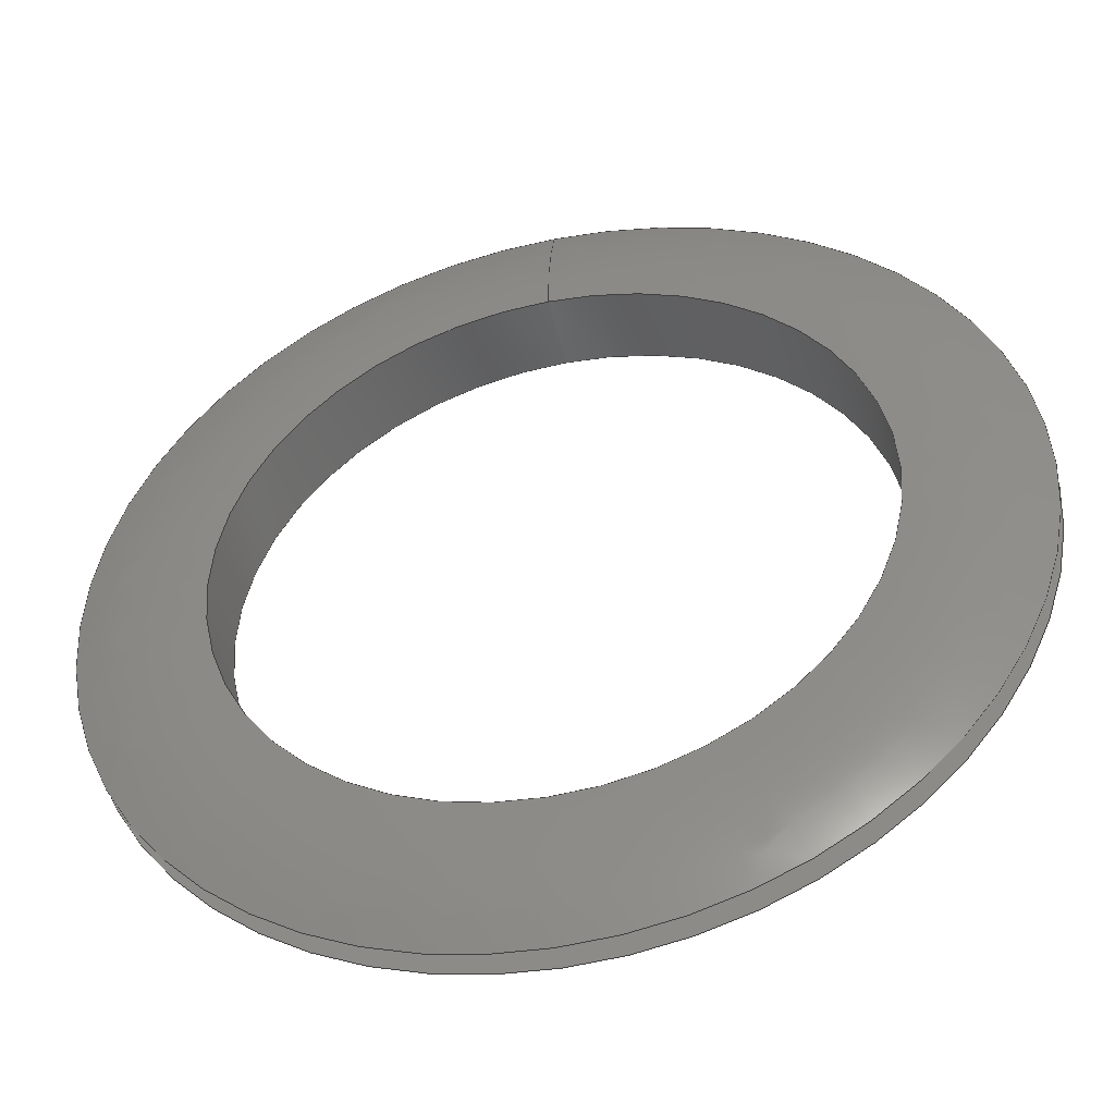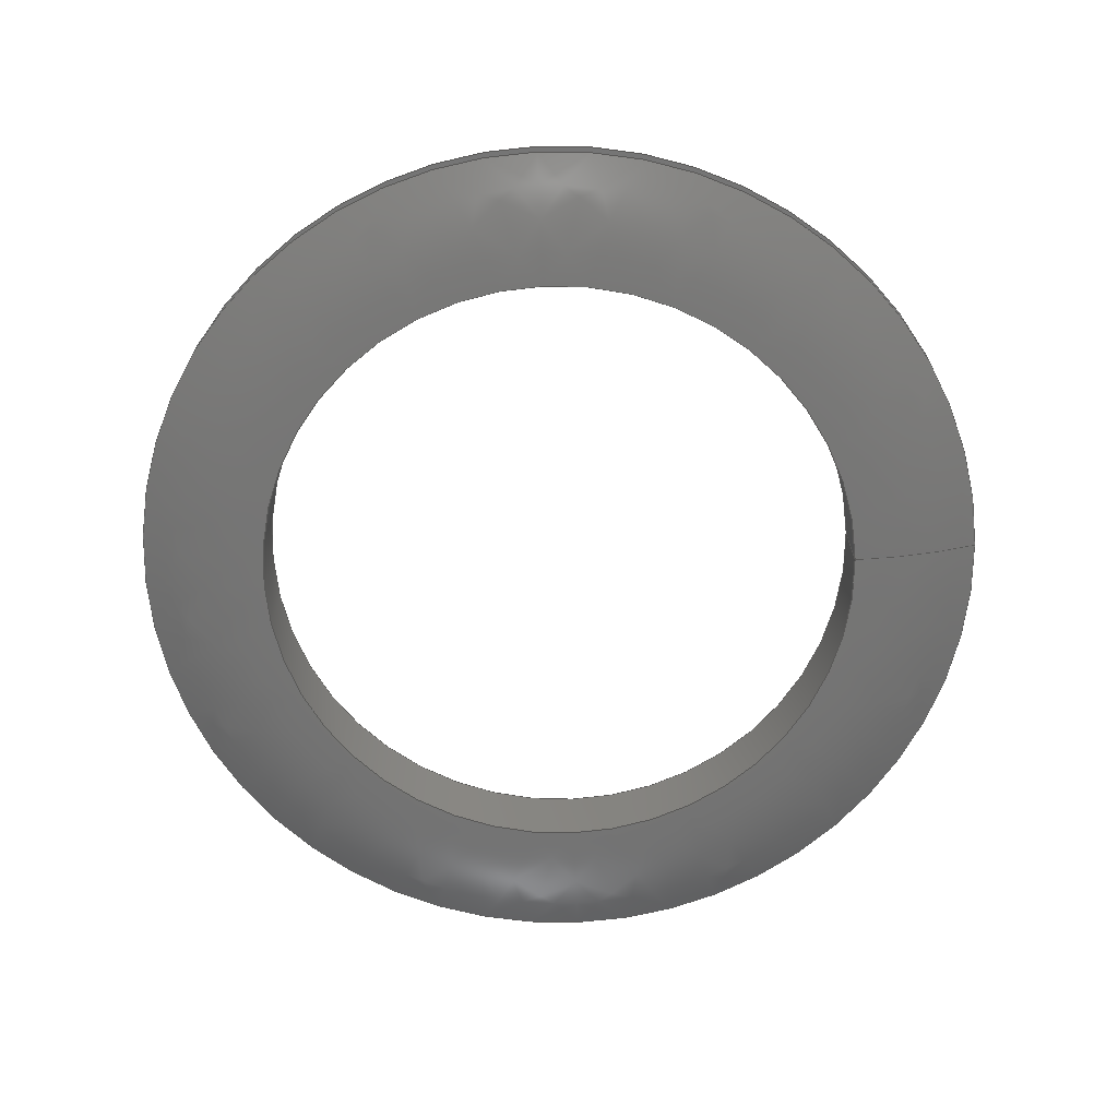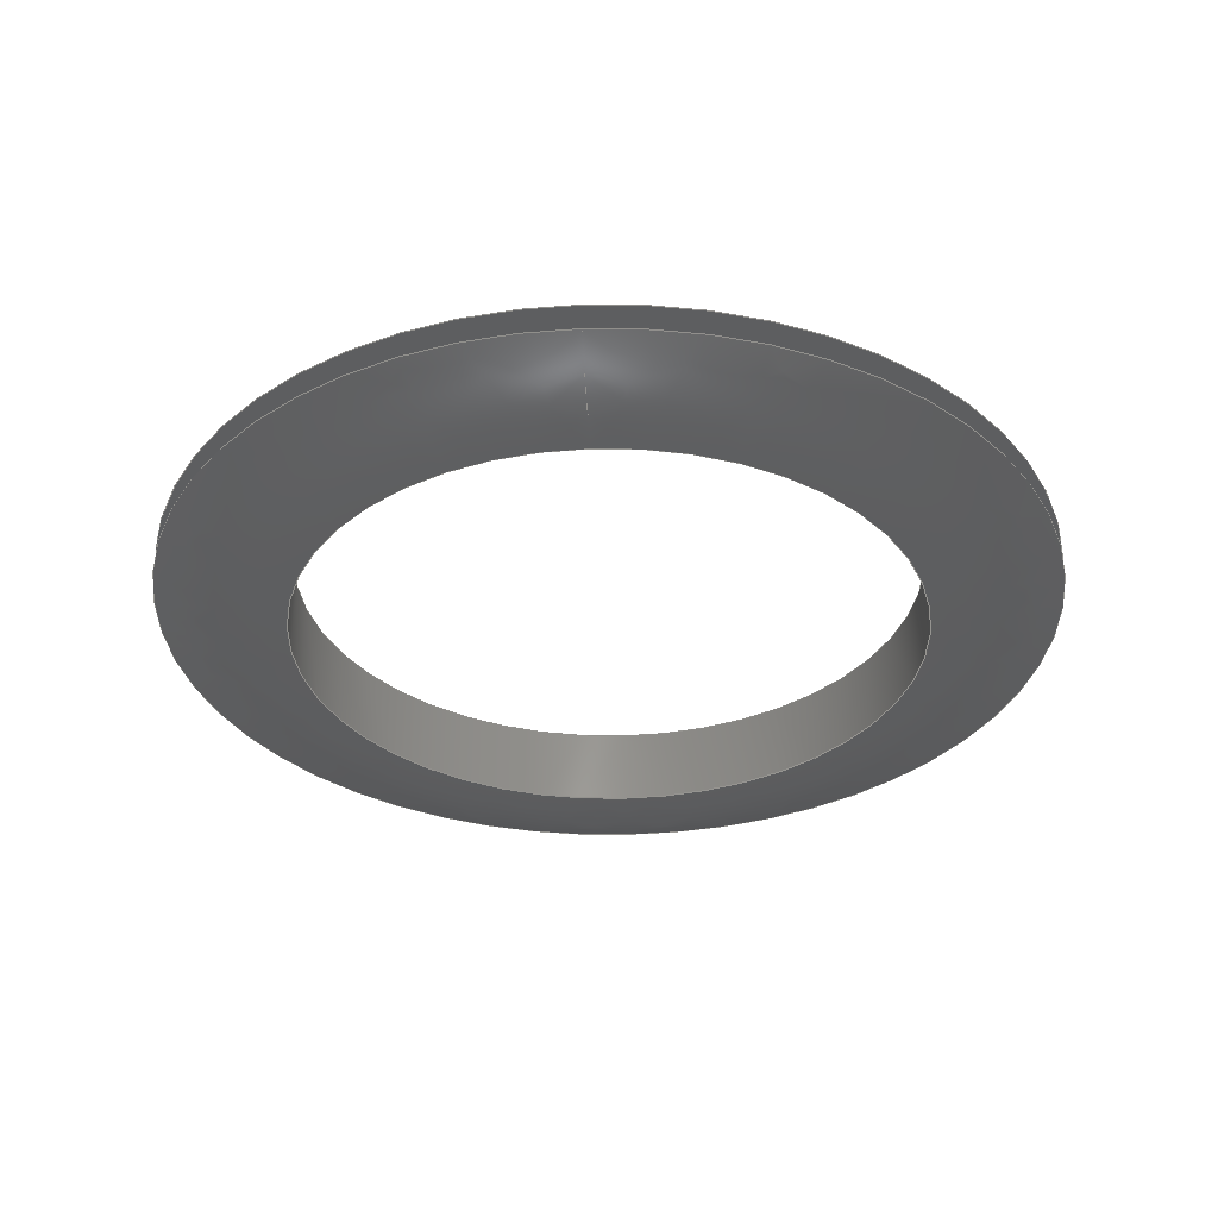
<metadata>
{"format":"step","ext":"stp","renderer":"f3d","projection":"perspective","resolution":1024,"background":"white","views":[{"elev":-45.7,"azim":-166.9,"up":"+Z"},{"elev":-67.8,"azim":-87.2,"up":"+Y"},{"elev":-33.5,"azim":2.9,"up":"+Y"}]}
</metadata>
<code>
ISO-10303-21;
DATA;
#1=MECHANICAL_DESIGN_GEOMETRIC_PRESENTATION_REPRESENTATION('',(#4),#274);
#2=SHAPE_REPRESENTATION_RELATIONSHIP('SRR','None',#284,#3);
#3=ADVANCED_BREP_SHAPE_REPRESENTATION('',(#5),#273);
#4=STYLED_ITEM('',(#293),#5);
#5=MANIFOLD_SOLID_BREP('Body1',#112);
#6=(
BOUNDED_SURFACE()
B_SPLINE_SURFACE(2,2,((#200,#201,#202,#203,#204,#205,#206,#207,#208),(#209,
#210,#211,#212,#213,#214,#215,#216,#217),(#218,#219,#220,#221,#222,#223,
#224,#225,#226)),.UNSPECIFIED.,.F.,.T.,.F.)
B_SPLINE_SURFACE_WITH_KNOTS((3,3),(3,2,2,2,3),(1.176,1.571),
(-3.142,-1.571,0,1.571,3.142),
 .UNSPECIFIED.)
GEOMETRIC_REPRESENTATION_ITEM()
RATIONAL_B_SPLINE_SURFACE(((1,0.7071,1,0.7071,1,
0.7071,1,0.7071,1),(0.9806,0.6934,
0.9806,0.6934,0.9806,0.6934,
0.9806,0.6934,0.9806),(1,0.7071,
1,0.7071,1,0.7071,1,0.7071,1)))
REPRESENTATION_ITEM('')
SURFACE()
);
#7=(
BOUNDED_SURFACE()
B_SPLINE_SURFACE(2,2,((#238,#239,#240,#241,#242,#243,#244,#245,#246),(#247,
#248,#249,#250,#251,#252,#253,#254,#255),(#256,#257,#258,#259,#260,#261,
#262,#263,#264)),.UNSPECIFIED.,.F.,.T.,.F.)
B_SPLINE_SURFACE_WITH_KNOTS((3,3),(3,2,2,2,3),(-1.571,-1.176),
(-3.142,-1.571,0,1.571,3.142),
 .UNSPECIFIED.)
GEOMETRIC_REPRESENTATION_ITEM()
RATIONAL_B_SPLINE_SURFACE(((1,0.7071,1,0.7071,1,
0.7071,1,0.7071,1),(0.9806,0.6934,
0.9806,0.6934,0.9806,0.6934,
0.9806,0.6934,0.9806),(1,0.7071,
1,0.7071,1,0.7071,1,0.7071,1)))
REPRESENTATION_ITEM('')
SURFACE()
);
#8=FACE_BOUND('',#20,.T.);
#9=FACE_BOUND('',#25,.T.);
#10=PLANE('',#131);
#11=PLANE('',#143);
#12=FACE_OUTER_BOUND('',#18,.T.);
#13=FACE_OUTER_BOUND('',#19,.T.);
#14=FACE_OUTER_BOUND('',#21,.T.);
#15=FACE_OUTER_BOUND('',#22,.T.);
#16=FACE_OUTER_BOUND('',#23,.T.);
#17=FACE_OUTER_BOUND('',#24,.T.);
#18=EDGE_LOOP('',(#72,#73,#74,#75,#76,#77));
#19=EDGE_LOOP('',(#78,#79));
#20=EDGE_LOOP('',(#80,#81));
#21=EDGE_LOOP('',(#82,#83,#84,#85,#86,#87));
#22=EDGE_LOOP('',(#88,#89,#90,#91,#92,#93));
#23=EDGE_LOOP('',(#94,#95,#96,#97,#98,#99));
#24=EDGE_LOOP('',(#100,#101));
#25=EDGE_LOOP('',(#102,#103));
#26=LINE('',#191,#28);
#27=LINE('',#234,#29);
#28=VECTOR('',#152,0.9687);
#29=VECTOR('',#171,0.75);
#30=CIRCLE('',#127,0.9688);
#31=CIRCLE('',#128,0.9688);
#32=CIRCLE('',#129,0.9687);
#33=CIRCLE('',#130,0.9687);
#34=CIRCLE('',#132,1.062);
#35=CIRCLE('',#133,1.062);
#36=CIRCLE('',#134,0.75);
#37=CIRCLE('',#135,0.75);
#38=CIRCLE('',#136,0.8125);
#39=CIRCLE('',#138,0.75);
#40=CIRCLE('',#139,0.75);
#41=CIRCLE('',#140,1.062);
#42=CIRCLE('',#141,1.062);
#43=CIRCLE('',#142,0.8125);
#44=VERTEX_POINT('',#186);
#45=VERTEX_POINT('',#187);
#46=VERTEX_POINT('',#190);
#47=VERTEX_POINT('',#192);
#48=VERTEX_POINT('',#196);
#49=VERTEX_POINT('',#197);
#50=VERTEX_POINT('',#227);
#51=VERTEX_POINT('',#228);
#52=VERTEX_POINT('',#233);
#53=VERTEX_POINT('',#235);
#54=VERTEX_POINT('',#265);
#55=VERTEX_POINT('',#266);
#56=EDGE_CURVE('',#44,#45,#30,.T.);
#57=EDGE_CURVE('',#45,#44,#31,.T.);
#58=EDGE_CURVE('',#45,#46,#26,.T.);
#59=EDGE_CURVE('',#46,#47,#32,.T.);
#60=EDGE_CURVE('',#47,#46,#33,.T.);
#61=EDGE_CURVE('',#48,#49,#34,.T.);
#62=EDGE_CURVE('',#49,#48,#35,.T.);
#63=EDGE_CURVE('',#50,#51,#36,.T.);
#64=EDGE_CURVE('',#51,#50,#37,.T.);
#65=EDGE_CURVE('',#51,#49,#38,.T.);
#66=EDGE_CURVE('',#51,#52,#27,.T.);
#67=EDGE_CURVE('',#53,#52,#39,.T.);
#68=EDGE_CURVE('',#52,#53,#40,.T.);
#69=EDGE_CURVE('',#54,#55,#41,.T.);
#70=EDGE_CURVE('',#55,#54,#42,.T.);
#71=EDGE_CURVE('',#55,#52,#43,.T.);
#72=ORIENTED_EDGE('',*,*,#56,.F.);
#73=ORIENTED_EDGE('',*,*,#57,.F.);
#74=ORIENTED_EDGE('',*,*,#58,.T.);
#75=ORIENTED_EDGE('',*,*,#59,.T.);
#76=ORIENTED_EDGE('',*,*,#60,.T.);
#77=ORIENTED_EDGE('',*,*,#58,.F.);
#78=ORIENTED_EDGE('',*,*,#61,.F.);
#79=ORIENTED_EDGE('',*,*,#62,.F.);
#80=ORIENTED_EDGE('',*,*,#56,.T.);
#81=ORIENTED_EDGE('',*,*,#57,.T.);
#82=ORIENTED_EDGE('',*,*,#63,.F.);
#83=ORIENTED_EDGE('',*,*,#64,.F.);
#84=ORIENTED_EDGE('',*,*,#65,.T.);
#85=ORIENTED_EDGE('',*,*,#62,.T.);
#86=ORIENTED_EDGE('',*,*,#61,.T.);
#87=ORIENTED_EDGE('',*,*,#65,.F.);
#88=ORIENTED_EDGE('',*,*,#63,.T.);
#89=ORIENTED_EDGE('',*,*,#66,.T.);
#90=ORIENTED_EDGE('',*,*,#67,.F.);
#91=ORIENTED_EDGE('',*,*,#68,.F.);
#92=ORIENTED_EDGE('',*,*,#66,.F.);
#93=ORIENTED_EDGE('',*,*,#64,.T.);
#94=ORIENTED_EDGE('',*,*,#69,.F.);
#95=ORIENTED_EDGE('',*,*,#70,.F.);
#96=ORIENTED_EDGE('',*,*,#71,.T.);
#97=ORIENTED_EDGE('',*,*,#68,.T.);
#98=ORIENTED_EDGE('',*,*,#67,.T.);
#99=ORIENTED_EDGE('',*,*,#71,.F.);
#100=ORIENTED_EDGE('',*,*,#69,.T.);
#101=ORIENTED_EDGE('',*,*,#70,.T.);
#102=ORIENTED_EDGE('',*,*,#60,.F.);
#103=ORIENTED_EDGE('',*,*,#59,.F.);
#104=CYLINDRICAL_SURFACE('',#126,0.9687);
#105=CYLINDRICAL_SURFACE('',#137,0.75);
#106=ADVANCED_FACE('',(#12),#104,.T.);
#107=ADVANCED_FACE('',(#13,#8),#10,.T.);
#108=ADVANCED_FACE('',(#14),#6,.F.);
#109=ADVANCED_FACE('',(#15),#105,.F.);
#110=ADVANCED_FACE('',(#16),#7,.F.);
#111=ADVANCED_FACE('',(#17,#9),#11,.T.);
#112=CLOSED_SHELL('',(#106,#107,#108,#109,#110,#111));
#113=DERIVED_UNIT_ELEMENT(#115,1);
#114=DERIVED_UNIT_ELEMENT(#278,3);
#115=(
MASS_UNIT()
NAMED_UNIT(*)
SI_UNIT(.KILO.,.GRAM.)
);
#116=DERIVED_UNIT((#113,#114));
#117=MEASURE_REPRESENTATION_ITEM('density measure',
POSITIVE_RATIO_MEASURE(7850),#116);
#118=PROPERTY_DEFINITION_REPRESENTATION(#123,#120);
#119=PROPERTY_DEFINITION_REPRESENTATION(#124,#121);
#120=REPRESENTATION('material name',(#122),#273);
#121=REPRESENTATION('density',(#117),#273);
#122=DESCRIPTIVE_REPRESENTATION_ITEM('Steel','Steel');
#123=PROPERTY_DEFINITION('material property','material name',#286);
#124=PROPERTY_DEFINITION('material property','density of part',#286);
#125=AXIS2_PLACEMENT_3D('placement',#184,#144,#145);
#126=AXIS2_PLACEMENT_3D('',#185,#146,#147);
#127=AXIS2_PLACEMENT_3D('',#188,#148,#149);
#128=AXIS2_PLACEMENT_3D('',#189,#150,#151);
#129=AXIS2_PLACEMENT_3D('',#193,#153,#154);
#130=AXIS2_PLACEMENT_3D('',#194,#155,#156);
#131=AXIS2_PLACEMENT_3D('',#195,#157,#158);
#132=AXIS2_PLACEMENT_3D('',#198,#159,#160);
#133=AXIS2_PLACEMENT_3D('',#199,#161,#162);
#134=AXIS2_PLACEMENT_3D('',#229,#163,#164);
#135=AXIS2_PLACEMENT_3D('',#230,#165,#166);
#136=AXIS2_PLACEMENT_3D('',#231,#167,#168);
#137=AXIS2_PLACEMENT_3D('',#232,#169,#170);
#138=AXIS2_PLACEMENT_3D('',#236,#172,#173);
#139=AXIS2_PLACEMENT_3D('',#237,#174,#175);
#140=AXIS2_PLACEMENT_3D('',#267,#176,#177);
#141=AXIS2_PLACEMENT_3D('',#268,#178,#179);
#142=AXIS2_PLACEMENT_3D('',#269,#180,#181);
#143=AXIS2_PLACEMENT_3D('',#270,#182,#183);
#144=DIRECTION('axis',(0,0,1));
#145=DIRECTION('refdir',(1,0,0));
#146=DIRECTION('center_axis',(0,-1,0));
#147=DIRECTION('ref_axis',(0,0,-1));
#148=DIRECTION('center_axis',(0,-1,0));
#149=DIRECTION('ref_axis',(1,0,0));
#150=DIRECTION('center_axis',(0,-1,0));
#151=DIRECTION('ref_axis',(1,0,0));
#152=DIRECTION('',(0,1,0));
#153=DIRECTION('center_axis',(0,-1,0));
#154=DIRECTION('ref_axis',(1,0,0));
#155=DIRECTION('center_axis',(0,-1,0));
#156=DIRECTION('ref_axis',(1,0,0));
#157=DIRECTION('center_axis',(0,1,0));
#158=DIRECTION('ref_axis',(0,0,1));
#159=DIRECTION('center_axis',(0,-1,0));
#160=DIRECTION('ref_axis',(1,0,0));
#161=DIRECTION('center_axis',(0,-1,0));
#162=DIRECTION('ref_axis',(1,0,0));
#163=DIRECTION('center_axis',(0,-1,0));
#164=DIRECTION('ref_axis',(1,0,0));
#165=DIRECTION('center_axis',(0,-1,0));
#166=DIRECTION('ref_axis',(1,0,0));
#167=DIRECTION('center_axis',(-1,0,-1.225e-16));
#168=DIRECTION('ref_axis',(-1.225e-16,0,1));
#169=DIRECTION('center_axis',(0,-1,0));
#170=DIRECTION('ref_axis',(0,0,-1));
#171=DIRECTION('',(0,1,0));
#172=DIRECTION('center_axis',(0,-1,0));
#173=DIRECTION('ref_axis',(1,0,0));
#174=DIRECTION('center_axis',(0,-1,0));
#175=DIRECTION('ref_axis',(1,0,0));
#176=DIRECTION('center_axis',(0,-1,0));
#177=DIRECTION('ref_axis',(1,0,0));
#178=DIRECTION('center_axis',(0,-1,0));
#179=DIRECTION('ref_axis',(1,0,0));
#180=DIRECTION('center_axis',(-1,0,-1.225e-16));
#181=DIRECTION('ref_axis',(-1.225e-16,0,1));
#182=DIRECTION('center_axis',(0,-1,0));
#183=DIRECTION('ref_axis',(0,0,-1));
#184=CARTESIAN_POINT('',(0,0,0));
#185=CARTESIAN_POINT('Origin',(0,5.786e-15,0));
#186=CARTESIAN_POINT('',(0,-0.03125,-0.9688));
#187=CARTESIAN_POINT('',(-1.186e-16,-0.03125,0.9687));
#188=CARTESIAN_POINT('Origin',(0,-0.03125,0));
#189=CARTESIAN_POINT('Origin',(0,-0.03125,0));
#190=CARTESIAN_POINT('',(-1.186e-16,0.03125,0.9687));
#191=CARTESIAN_POINT('',(-1.186e-16,5.786e-15,0.9687));
#192=CARTESIAN_POINT('',(0,0.03125,-0.9687));
#193=CARTESIAN_POINT('Origin',(0,0.03125,0));
#194=CARTESIAN_POINT('Origin',(0,0.03125,0));
#195=CARTESIAN_POINT('Origin',(0,-0.03125,-1.062));
#196=CARTESIAN_POINT('',(0,-0.03125,-1.062));
#197=CARTESIAN_POINT('',(-1.301e-16,-0.03125,1.062));
#198=CARTESIAN_POINT('Origin',(0,-0.03125,0));
#199=CARTESIAN_POINT('Origin',(0,-0.03125,0));
#200=CARTESIAN_POINT('Ctrl Pts',(0,-0.03125,1.062));
#201=CARTESIAN_POINT('Ctrl Pts',(-1.062,-0.03125,1.062));
#202=CARTESIAN_POINT('Ctrl Pts',(-1.062,-0.03125,0));
#203=CARTESIAN_POINT('Ctrl Pts',(-1.062,-0.03125,-1.062));
#204=CARTESIAN_POINT('Ctrl Pts',(0,-0.03125,-1.062));
#205=CARTESIAN_POINT('Ctrl Pts',(1.062,-0.03125,-1.062));
#206=CARTESIAN_POINT('Ctrl Pts',(1.062,-0.03125,0));
#207=CARTESIAN_POINT('Ctrl Pts',(1.062,-0.03125,1.062));
#208=CARTESIAN_POINT('Ctrl Pts',(0,-0.03125,1.062));
#209=CARTESIAN_POINT('Ctrl Pts',(0,-0.09375,0.9125));
#210=CARTESIAN_POINT('Ctrl Pts',(-0.9125,-0.09375,
0.9125));
#211=CARTESIAN_POINT('Ctrl Pts',(-0.9125,-0.09375,
0));
#212=CARTESIAN_POINT('Ctrl Pts',(-0.9125,-0.09375,
-0.9125));
#213=CARTESIAN_POINT('Ctrl Pts',(0,-0.09375,-0.9125));
#214=CARTESIAN_POINT('Ctrl Pts',(0.9125,-0.09375,
-0.9125));
#215=CARTESIAN_POINT('Ctrl Pts',(0.9125,-0.09375,
0));
#216=CARTESIAN_POINT('Ctrl Pts',(0.9125,-0.09375,
0.9125));
#217=CARTESIAN_POINT('Ctrl Pts',(0,-0.09375,0.9125));
#218=CARTESIAN_POINT('Ctrl Pts',(0,-0.09375,0.75));
#219=CARTESIAN_POINT('Ctrl Pts',(-0.75,-0.09375,
0.75));
#220=CARTESIAN_POINT('Ctrl Pts',(-0.75,-0.09375,
0));
#221=CARTESIAN_POINT('Ctrl Pts',(-0.75,-0.09375,
-0.75));
#222=CARTESIAN_POINT('Ctrl Pts',(0,-0.09375,-0.75));
#223=CARTESIAN_POINT('Ctrl Pts',(0.75,-0.09375,
-0.75));
#224=CARTESIAN_POINT('Ctrl Pts',(0.75,-0.09375,
0));
#225=CARTESIAN_POINT('Ctrl Pts',(0.75,-0.09375,
0.75));
#226=CARTESIAN_POINT('Ctrl Pts',(0,-0.09375,0.75));
#227=CARTESIAN_POINT('',(0,-0.09375,-0.75));
#228=CARTESIAN_POINT('',(-9.185e-17,-0.09375,0.75));
#229=CARTESIAN_POINT('Origin',(0,-0.09375,0));
#230=CARTESIAN_POINT('Origin',(0,-0.09375,0));
#231=CARTESIAN_POINT('Origin',(-9.185e-17,0.7187,
0.75));
#232=CARTESIAN_POINT('Origin',(0,-1.311e-16,0));
#233=CARTESIAN_POINT('',(-9.185e-17,0.09375,0.75));
#234=CARTESIAN_POINT('',(-9.185e-17,-1.311e-16,0.75));
#235=CARTESIAN_POINT('',(0,0.09375,-0.75));
#236=CARTESIAN_POINT('Origin',(0,0.09375,0));
#237=CARTESIAN_POINT('Origin',(0,0.09375,0));
#238=CARTESIAN_POINT('Ctrl Pts',(0,0.09375,0.75));
#239=CARTESIAN_POINT('Ctrl Pts',(-0.75,0.09375,
0.75));
#240=CARTESIAN_POINT('Ctrl Pts',(-0.75,0.09375,
0));
#241=CARTESIAN_POINT('Ctrl Pts',(-0.75,0.09375,
-0.75));
#242=CARTESIAN_POINT('Ctrl Pts',(0,0.09375,-0.75));
#243=CARTESIAN_POINT('Ctrl Pts',(0.75,0.09375,-0.75));
#244=CARTESIAN_POINT('Ctrl Pts',(0.75,0.09375,0));
#245=CARTESIAN_POINT('Ctrl Pts',(0.75,0.09375,0.75));
#246=CARTESIAN_POINT('Ctrl Pts',(0,0.09375,0.75));
#247=CARTESIAN_POINT('Ctrl Pts',(0,0.09375,0.9125));
#248=CARTESIAN_POINT('Ctrl Pts',(-0.9125,0.09375,
0.9125));
#249=CARTESIAN_POINT('Ctrl Pts',(-0.9125,0.09375,
0));
#250=CARTESIAN_POINT('Ctrl Pts',(-0.9125,0.09375,
-0.9125));
#251=CARTESIAN_POINT('Ctrl Pts',(0,0.09375,-0.9125));
#252=CARTESIAN_POINT('Ctrl Pts',(0.9125,0.09375,-0.9125));
#253=CARTESIAN_POINT('Ctrl Pts',(0.9125,0.09375,0));
#254=CARTESIAN_POINT('Ctrl Pts',(0.9125,0.09375,0.9125));
#255=CARTESIAN_POINT('Ctrl Pts',(0,0.09375,0.9125));
#256=CARTESIAN_POINT('Ctrl Pts',(0,0.03125,1.062));
#257=CARTESIAN_POINT('Ctrl Pts',(-1.062,0.03125,1.062));
#258=CARTESIAN_POINT('Ctrl Pts',(-1.062,0.03125,0));
#259=CARTESIAN_POINT('Ctrl Pts',(-1.062,0.03125,-1.062));
#260=CARTESIAN_POINT('Ctrl Pts',(0,0.03125,-1.062));
#261=CARTESIAN_POINT('Ctrl Pts',(1.062,0.03125,-1.062));
#262=CARTESIAN_POINT('Ctrl Pts',(1.062,0.03125,0));
#263=CARTESIAN_POINT('Ctrl Pts',(1.062,0.03125,1.062));
#264=CARTESIAN_POINT('Ctrl Pts',(0,0.03125,1.062));
#265=CARTESIAN_POINT('',(0,0.03125,-1.062));
#266=CARTESIAN_POINT('',(-1.301e-16,0.03125,1.062));
#267=CARTESIAN_POINT('Origin',(0,0.03125,0));
#268=CARTESIAN_POINT('Origin',(0,0.03125,0));
#269=CARTESIAN_POINT('Origin',(-9.185e-17,-0.7187,
0.75));
#270=CARTESIAN_POINT('Origin',(0,0.03125,-0.9687));
#271=UNCERTAINTY_MEASURE_WITH_UNIT(LENGTH_MEASURE(0.0003937),
#276,'DISTANCE_ACCURACY_VALUE',
'Maximum model space distance between geometric entities at asserted c
onnectivities');
#272=UNCERTAINTY_MEASURE_WITH_UNIT(LENGTH_MEASURE(0.0003937),
#276,'DISTANCE_ACCURACY_VALUE',
'Maximum model space distance between geometric entities at asserted c
onnectivities');
#273=(
GEOMETRIC_REPRESENTATION_CONTEXT(3)
GLOBAL_UNCERTAINTY_ASSIGNED_CONTEXT((#271))
GLOBAL_UNIT_ASSIGNED_CONTEXT((#276,#281,#280))
REPRESENTATION_CONTEXT('','3D')
);
#274=(
GEOMETRIC_REPRESENTATION_CONTEXT(3)
GLOBAL_UNCERTAINTY_ASSIGNED_CONTEXT((#272))
GLOBAL_UNIT_ASSIGNED_CONTEXT((#276,#281,#280))
REPRESENTATION_CONTEXT('','3D')
);
#275=DIMENSIONAL_EXPONENTS(1,0,0,0,0,0,0);
#276=(
CONVERSION_BASED_UNIT('inch',#279)
LENGTH_UNIT()
NAMED_UNIT(#275)
);
#277=(
LENGTH_UNIT()
NAMED_UNIT(*)
SI_UNIT(.MILLI.,.METRE.)
);
#278=(
LENGTH_UNIT()
NAMED_UNIT(*)
SI_UNIT($,.METRE.)
);
#279=LENGTH_MEASURE_WITH_UNIT(LENGTH_MEASURE(25.4),#277);
#280=(
NAMED_UNIT(*)
SI_UNIT($,.STERADIAN.)
SOLID_ANGLE_UNIT()
);
#281=(
NAMED_UNIT(*)
PLANE_ANGLE_UNIT()
SI_UNIT($,.RADIAN.)
);
#282=SHAPE_DEFINITION_REPRESENTATION(#283,#284);
#283=PRODUCT_DEFINITION_SHAPE('',$,#286);
#284=SHAPE_REPRESENTATION('',(#125),#273);
#285=PRODUCT_DEFINITION_CONTEXT('part definition',#290,'design');
#286=PRODUCT_DEFINITION('(Unsaved)','(Unsaved)',#287,#285);
#287=PRODUCT_DEFINITION_FORMATION('',$,#292);
#288=PRODUCT_RELATED_PRODUCT_CATEGORY('(Unsaved)','(Unsaved)',(#292));
#289=APPLICATION_PROTOCOL_DEFINITION('international standard',
'automotive_design',2009,#290);
#290=APPLICATION_CONTEXT(
'Core Data for Automotive Mechanical Design Process');
#291=PRODUCT_CONTEXT('part definition',#290,'mechanical');
#292=PRODUCT('(Unsaved)','(Unsaved)',$,(#291));
#293=PRESENTATION_STYLE_ASSIGNMENT((#294));
#294=SURFACE_STYLE_USAGE(.BOTH.,#295);
#295=SURFACE_SIDE_STYLE('',(#296));
#296=SURFACE_STYLE_FILL_AREA(#297);
#297=FILL_AREA_STYLE('Steel - Satin',(#298));
#298=FILL_AREA_STYLE_COLOUR('Steel - Satin',#299);
#299=COLOUR_RGB('Steel - Satin',0.6275,0.6275,0.6275);
ENDSEC;
END-ISO-10303-21;

</code>
